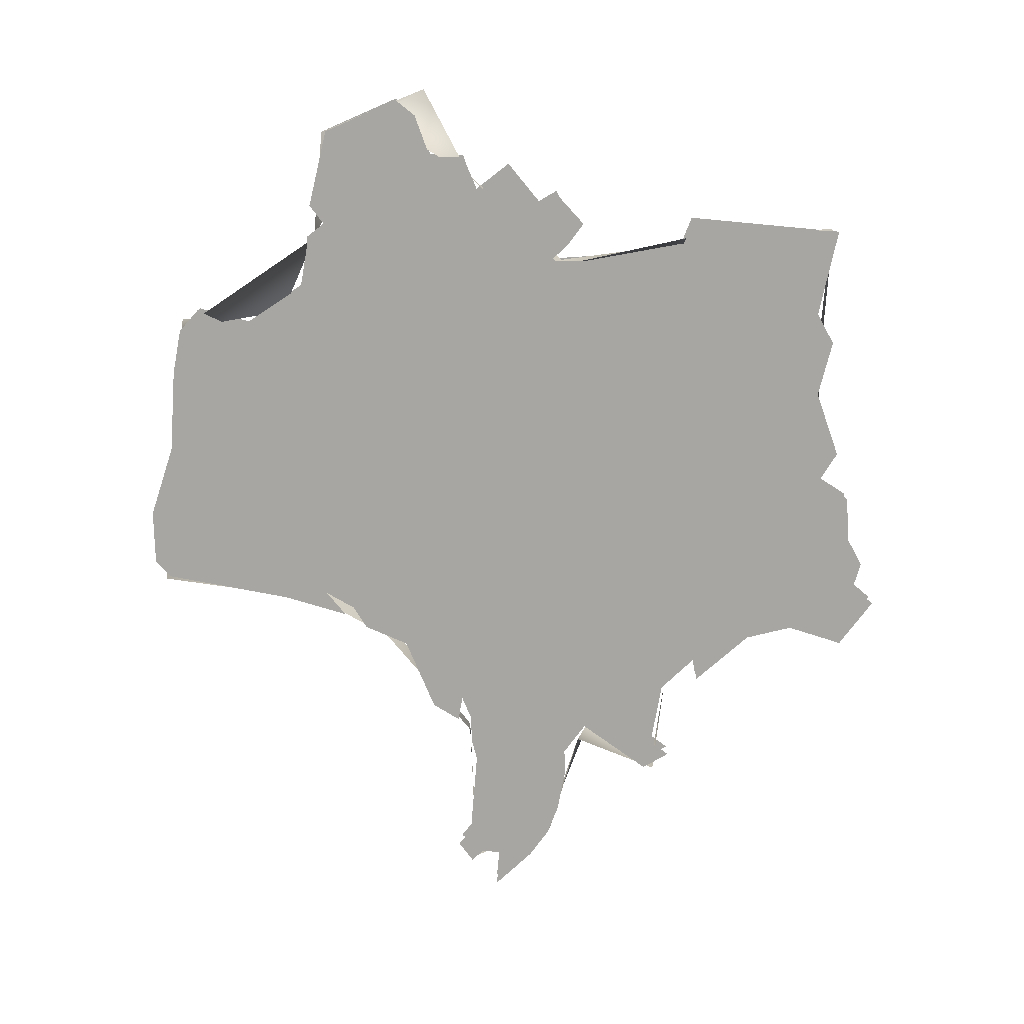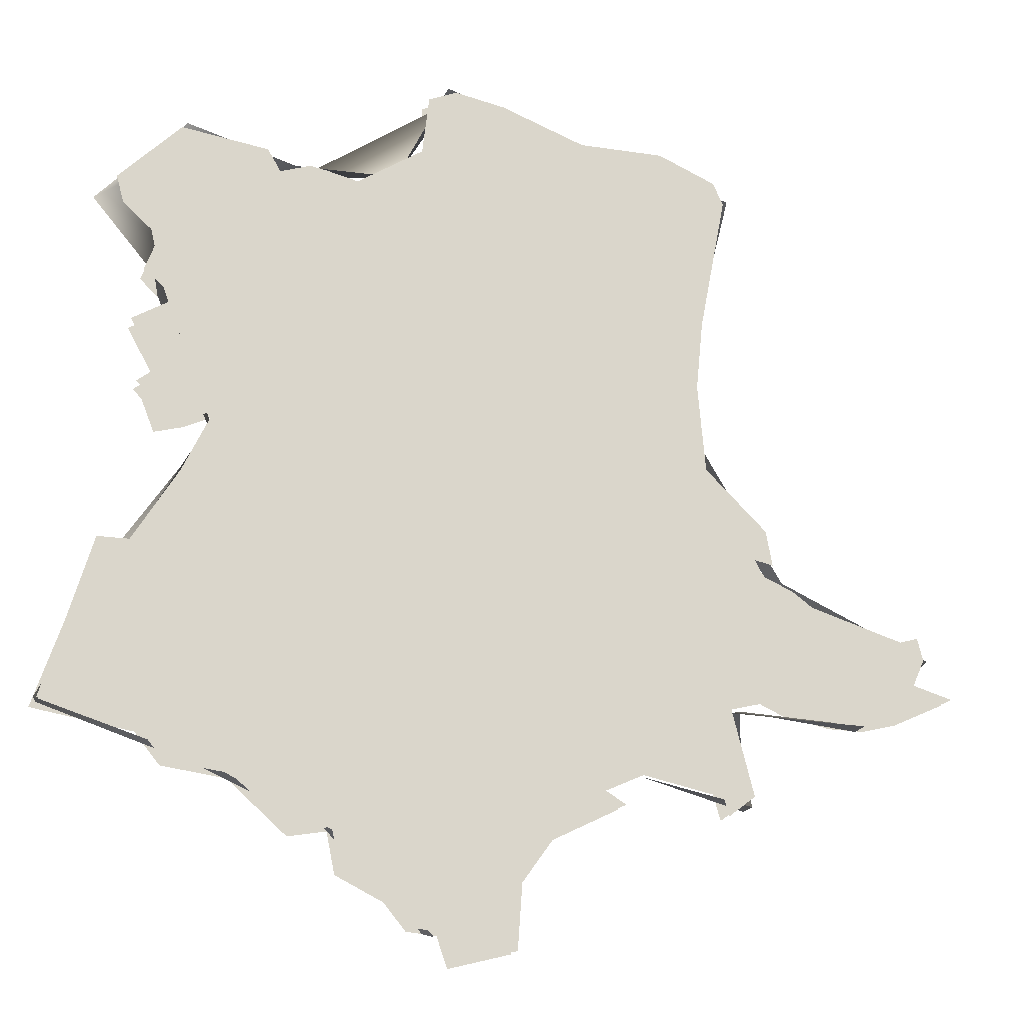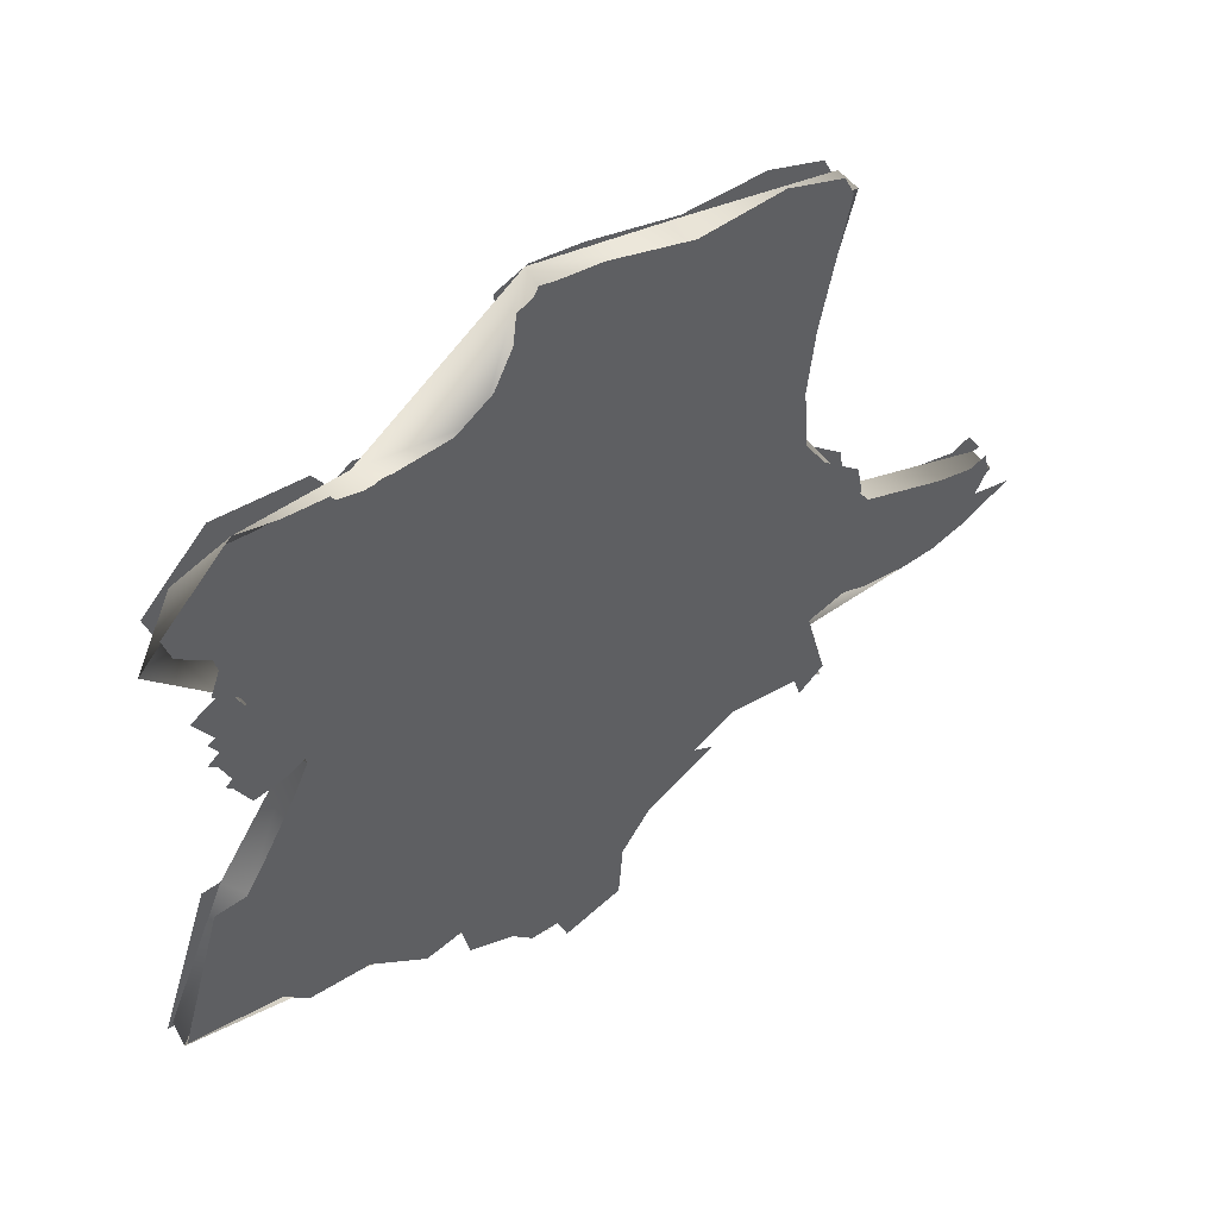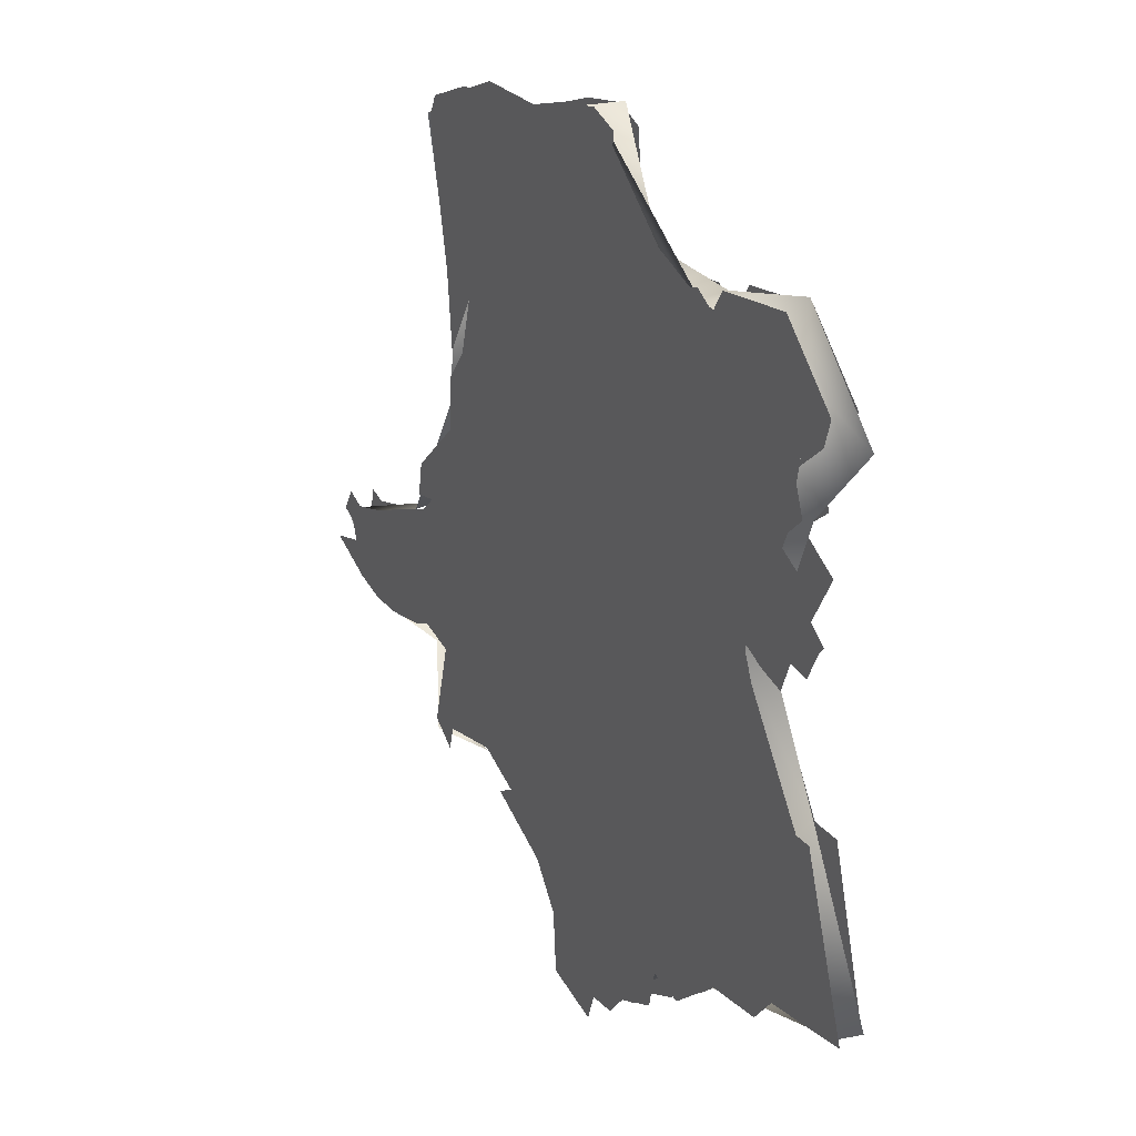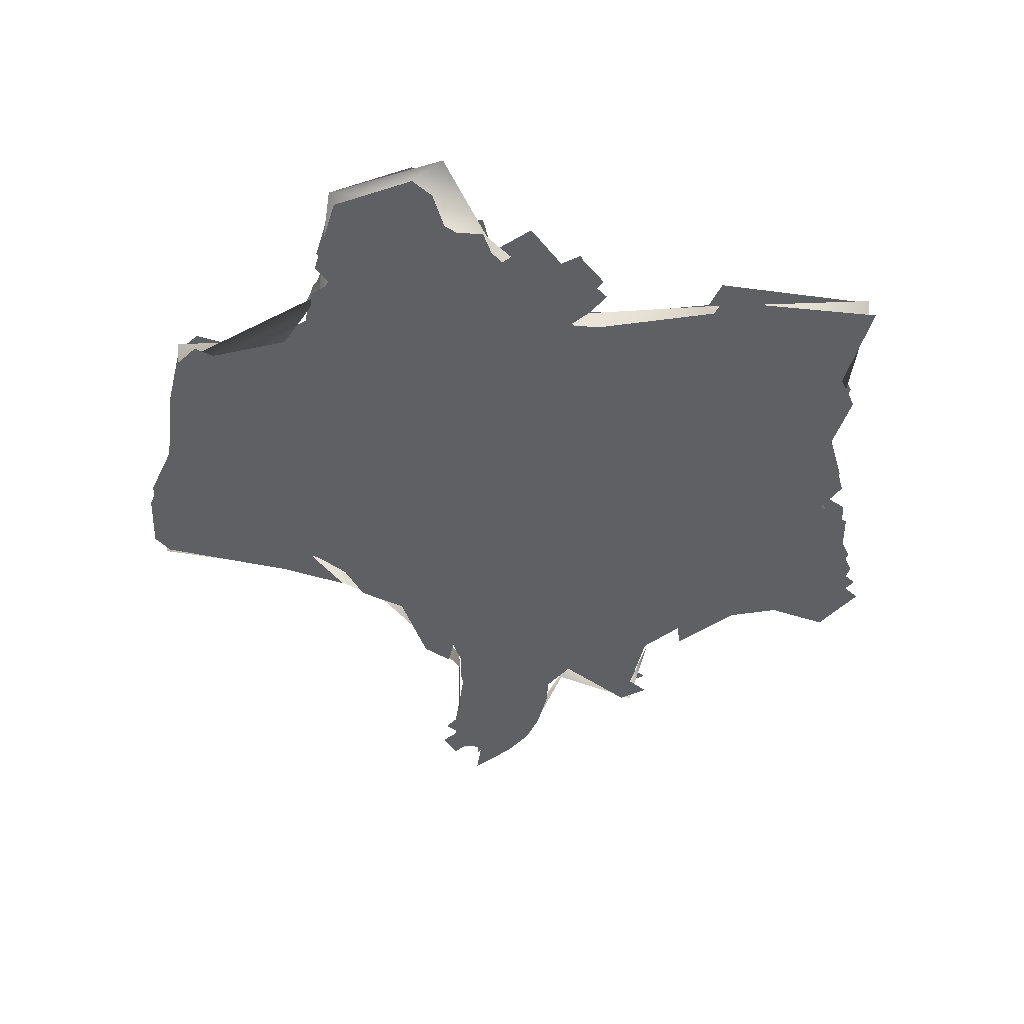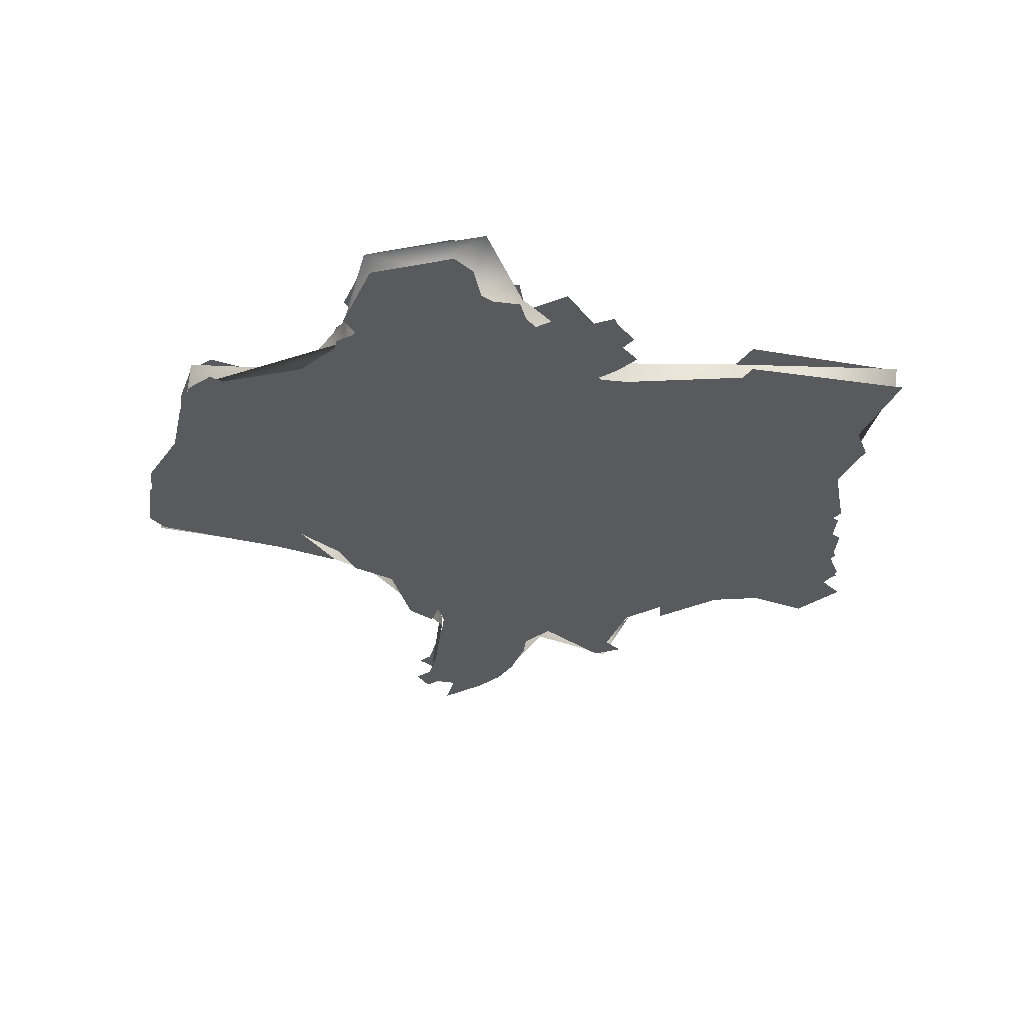
<metadata>
{"format":"obj","ext":"obj","renderer":"f3d","projection":"perspective","resolution":1024,"background":"white","views":[{"elev":-74.0,"azim":68.1,"up":"+Y"},{"elev":-17.9,"azim":164.3,"up":"+Z"},{"elev":53.2,"azim":142.2,"up":"+Z"},{"elev":27.3,"azim":60.2,"up":"+Z"},{"elev":-44.7,"azim":64.7,"up":"+Y"},{"elev":-31.3,"azim":59.5,"up":"+Y"}]}
</metadata>
<code>
o Mesh_Curve_path3337
v -2.291 -0.03439 1.248
v -2.31 -0.03439 0.118
v -2.316 -0.03439 0.2015
v -2.225 -0.03439 1.261
v -2.216 -0.03439 0.1366
v -2.23 -0.03439 0.09726
v -2.179 -0.03439 1.168
v -2.177 -0.03439 0.1405
v -2.188 -0.03439 1.246
v -2.093 -0.03439 1.114
v -2.088 -0.03439 0.2053
v -2.149 -0.03439 0.1748
v -2.077 -0.03439 0.258
v -1.972 -0.03439 1.144
v -1.953 -0.03439 0.3163
v -1.99 -0.03439 1.115
v -1.862 -0.03439 0.9216
v -1.882 -0.03439 0.7615
v -1.86 -0.03439 1.161
v -1.841 -0.03439 0.8249
v -1.844 -0.03439 0.7563
v -1.836 -0.03439 1.003
v -1.816 -0.03439 0.806
v -1.824 -0.03439 0.7977
v -2.356 -0.06595 0.2578
v -2.291 -0.06595 1.248
v -2.406 -0.06595 1.211
v -2.316 -0.06595 0.2015
v -2.31 -0.06595 0.118
v -2.23 -0.06595 0.09726
v -2.225 -0.06595 1.261
v -2.216 -0.06595 0.1366
v -2.177 -0.06595 0.1405
v -2.19 -0.06595 1.181
v -2.185 -0.06595 1.247
v -2.149 -0.06595 0.1748
v -2.092 -0.06595 1.113
v -2.088 -0.06595 0.2053
v -2.077 -0.06595 0.258
v -2.035 -0.06595 1.125
v -2.028 -0.06595 0.2495
v -2.018 -0.06595 1.131
v -1.953 -0.06595 0.3163
v -1.972 -0.06595 1.144
v -1.99 -0.06595 1.115
v -1.87 -0.06595 0.3279
v -1.915 -0.06595 0.7767
v -1.884 -0.06595 0.7015
v -1.882 -0.06595 0.7615
v -1.86 -0.06595 0.916
v -1.86 -0.06595 1.16
v -1.841 -0.06595 0.8249
v -1.844 -0.06595 0.7516
v -1.836 -0.06595 1.003
v -1.824 -0.06595 0.7977
v -1.816 -0.06595 0.806
v -1.828 -0.06595 0.7938
v -1.827 -0.06595 0.7942
v -1.827 -0.06595 0.795
v -2.078 -0.03439 0.2544
v -2.073 -0.06595 0.2622
v -2.198 -0.06595 0.1383
v -1.821 -0.03439 0.6009
v -1.805 -0.06595 0.5981
v -1.719 -0.06595 0.3964
v -1.911 -0.03439 0.7595
v -1.915 -0.06595 0.7601
v -2.144 -0.03439 1.126
v -2.221 -0.06595 1.26
v -2.015 -0.06595 1.12
v -2.214 -0.03439 1.266
v -2.85 -0.03439 0.4846
v -2.835 -0.03439 0.4374
v -2.903 -0.03439 0.4687
v -2.858 -0.03439 0.5487
v -2.866 -0.03439 0.5193
v -2.834 -0.03439 0.5419
v -2.789 -0.03439 0.4257
v -2.711 -0.03439 0.5802
v -2.741 -0.03439 0.4264
v -2.677 -0.03439 0.4397
v -2.684 -0.03439 0.5999
v -2.647 -0.03439 0.6161
v -2.646 -0.03439 0.4539
v -2.649 -0.03439 0.6791
v -2.621 -0.03439 0.6414
v -2.657 -0.03439 0.6335
v -2.568 -0.03439 0.7579
v -2.593 -0.03439 0.4407
v -2.587 -0.03439 0.2974
v -2.623 -0.03439 0.3245
v -2.578 -0.03439 0.331
v -2.588 -0.03439 1.173
v -2.567 -0.03439 0.9631
v -2.602 -0.03439 1.144
v -2.513 -0.03439 1.206
v -2.562 -0.03439 0.8266
v -2.558 -0.03439 0.8661
v -2.481 -0.03439 0.3518
v -2.556 -0.03439 0.9002
v -2.424 -0.03439 0.3221
v -2.401 -0.03439 1.207
v -2.356 -0.03439 0.2578
v -2.451 -0.03439 0.3051
v -2.051 -0.03439 1.124
v -2.029 -0.03439 1.128
v -2.028 -0.03439 0.2495
v -1.916 -0.03439 0.7758
v -1.87 -0.03439 0.3279
v -1.876 -0.03439 0.6941
v -1.818 -0.03439 0.5996
v -1.839 -0.03439 0.3666
v -1.806 -0.03439 0.8887
v -1.779 -0.03439 1.081
v -1.819 -0.03439 0.9569
v -1.789 -0.03439 1.046
v -1.778 -0.03439 0.5999
v -1.717 -0.03439 0.3948
v -2.835 -0.06595 0.4374
v -2.85 -0.06595 0.4846
v -2.903 -0.06595 0.4687
v -2.858 -0.06595 0.5122
v -2.86 -0.06595 0.5524
v -2.88 -0.06595 0.5209
v -2.834 -0.06595 0.5419
v -2.789 -0.06595 0.4257
v -2.711 -0.06595 0.5802
v -2.741 -0.06595 0.4264
v -2.677 -0.06595 0.4397
v -2.684 -0.06595 0.5999
v -2.647 -0.06595 0.6161
v -2.646 -0.06595 0.4539
v -2.621 -0.06595 0.6414
v -2.649 -0.06595 0.6791
v -2.657 -0.06595 0.6335
v -2.568 -0.06595 0.7579
v -2.593 -0.06595 0.4407
v -2.587 -0.06595 0.2974
v -2.623 -0.06595 0.3245
v -2.578 -0.06595 0.331
v -2.567 -0.06595 0.9633
v -2.588 -0.06595 1.173
v -2.602 -0.06595 1.144
v -2.514 -0.06595 1.205
v -2.566 -0.06595 0.8272
v -2.558 -0.06595 0.8657
v -2.531 -0.06595 0.873
v -2.485 -0.06595 0.351
v -2.512 -0.06595 0.9479
v -2.422 -0.06595 0.3227
v -2.451 -0.06595 0.3051
v -1.818 -0.06595 0.5996
v -1.838 -0.06595 0.3673
v -1.819 -0.06595 0.9562
v -1.806 -0.06595 0.8876
v -1.778 -0.06595 1.08
v -1.789 -0.06595 1.046
v -1.711 -0.06595 0.3896
v -1.782 -0.06595 0.5997
v -2.409 -0.03439 1.201
v -2.403 -0.06595 1.209
v -2.608 -0.03439 1.148
v -2.608 -0.06595 1.148
v -2.547 -0.03439 0.9048
v -2.551 -0.06595 0.9133
v -2.566 -0.06595 0.7918
v -2.564 -0.03439 0.7837
v -2.669 -0.03439 0.6099
v -2.667 -0.06595 0.6087
v -2.87 -0.03439 0.5184
v -2.87 -0.06595 0.5187
v -2.778 -0.03439 0.4254
v -2.778 -0.06595 0.425
v -2.594 -0.03439 0.4313
v -2.617 -0.06595 0.4421
v -2.619 -0.06595 0.3108
v -2.619 -0.03439 0.3109
v -2.483 -0.06595 0.3485
v -2.319 -0.06595 0.1967
v -2.205 -0.03439 0.1304
v -1.913 -0.03439 0.3321
v -1.913 -0.06595 0.3322
v -1.713 -0.03439 0.3951
v -1.842 -0.06595 0.936
v -1.844 -0.03439 0.9383
v -1.751 -0.03439 1.048
v -1.812 -0.06595 1.102
v -1.867 -0.03439 1.167
v -2.009 -0.03439 1.125
v -1.824 -0.06595 0.7976
v -2.617 -0.03439 1.143
v -1.824 -0.03439 0.7976
v -2.617 -0.06595 1.143
f 1 2 3
f 4 5 6
f 7 8 9
f 10 11 12
f 10 13 11
f 14 15 16
f 17 18 19
f 17 20 21
f 19 22 17
f 23 24 20
f 25 26 27
f 28 26 25
f 29 26 28
f 30 26 29
f 30 31 26
f 32 31 30
f 33 31 32
f 34 35 31
f 33 34 31
f 36 34 33
f 36 37 34
f 38 37 36
f 39 37 38
f 39 40 37
f 41 40 39
f 41 42 40
f 43 44 45
f 46 47 43
f 46 48 47
f 49 50 51
f 52 50 53
f 54 51 50
f 55 56 52
f 53 57 52
f 58 55 57
f 59 55 58
f 60 61 62
f 63 64 65
f 63 66 67
f 68 69 70
f 68 71 69
f 72 73 74
f 75 72 76
f 77 72 75
f 77 73 72
f 77 78 73
f 79 78 77
f 79 80 78
f 79 81 80
f 82 81 79
f 83 81 82
f 83 84 81
f 85 86 87
f 88 86 85
f 86 84 83
f 88 84 86
f 88 89 84
f 89 90 91
f 88 90 89
f 88 92 90
f 93 94 95
f 96 94 93
f 97 92 88
f 96 98 94
f 97 99 92
f 96 100 98
f 100 99 97
f 96 99 100
f 96 101 99
f 102 101 96
f 101 103 104
f 102 103 101
f 16 107 106
f 16 15 107
f 19 108 14
f 108 15 14
f 108 109 15
f 19 18 108
f 110 109 108
f 111 109 110
f 111 112 109
f 17 21 18
f 113 20 17
f 24 21 20
f 114 22 19
f 115 17 22
f 114 116 22
f 117 112 111
f 118 112 117
f 119 120 121
f 122 123 124
f 120 123 122
f 120 125 123
f 119 125 120
f 126 125 119
f 126 127 125
f 128 127 126
f 129 127 128
f 129 130 127
f 129 131 130
f 132 131 129
f 133 134 135
f 133 136 134
f 132 133 131
f 132 136 133
f 137 136 132
f 138 137 139
f 138 136 137
f 140 136 138
f 141 142 143
f 141 144 142
f 140 145 136
f 146 144 141
f 140 147 145
f 148 147 140
f 149 144 146
f 148 149 147
f 148 144 149
f 150 144 148
f 150 27 144
f 25 150 151
f 25 27 150
f 41 45 42
f 43 45 41
f 47 51 44
f 43 47 44
f 49 51 47
f 46 152 48
f 153 152 46
f 53 50 49
f 154 54 50
f 52 155 50
f 57 55 52
f 54 156 51
f 157 156 54
f 158 152 153
f 158 159 152
f 160 161 69
f 160 162 163
f 160 163 161
f 162 164 165
f 162 165 163
f 164 166 165
f 164 167 166
f 167 168 166
f 168 169 166
f 168 170 169
f 170 171 169
f 170 172 173
f 170 173 171
f 172 174 175
f 172 175 173
f 174 176 175
f 174 177 176
f 177 178 176
f 60 181 182
f 60 182 61
f 181 183 182
f 183 65 182
f 183 63 65
f 63 67 64
f 66 184 67
f 66 185 184
f 185 186 187
f 185 187 184
f 186 188 187
f 188 189 70
f 188 70 187
f 1 103 102
f 1 3 103
f 1 6 2
f 4 6 1
f 4 8 5
f 9 8 4
f 7 12 8
f 10 12 7
f 105 13 10
f 106 13 105
f 106 107 13
f 71 160 69
f 180 60 62
f 189 68 70
l 62 179
l 191 95
l 24 192
l 193 143
l 55 190

</code>
